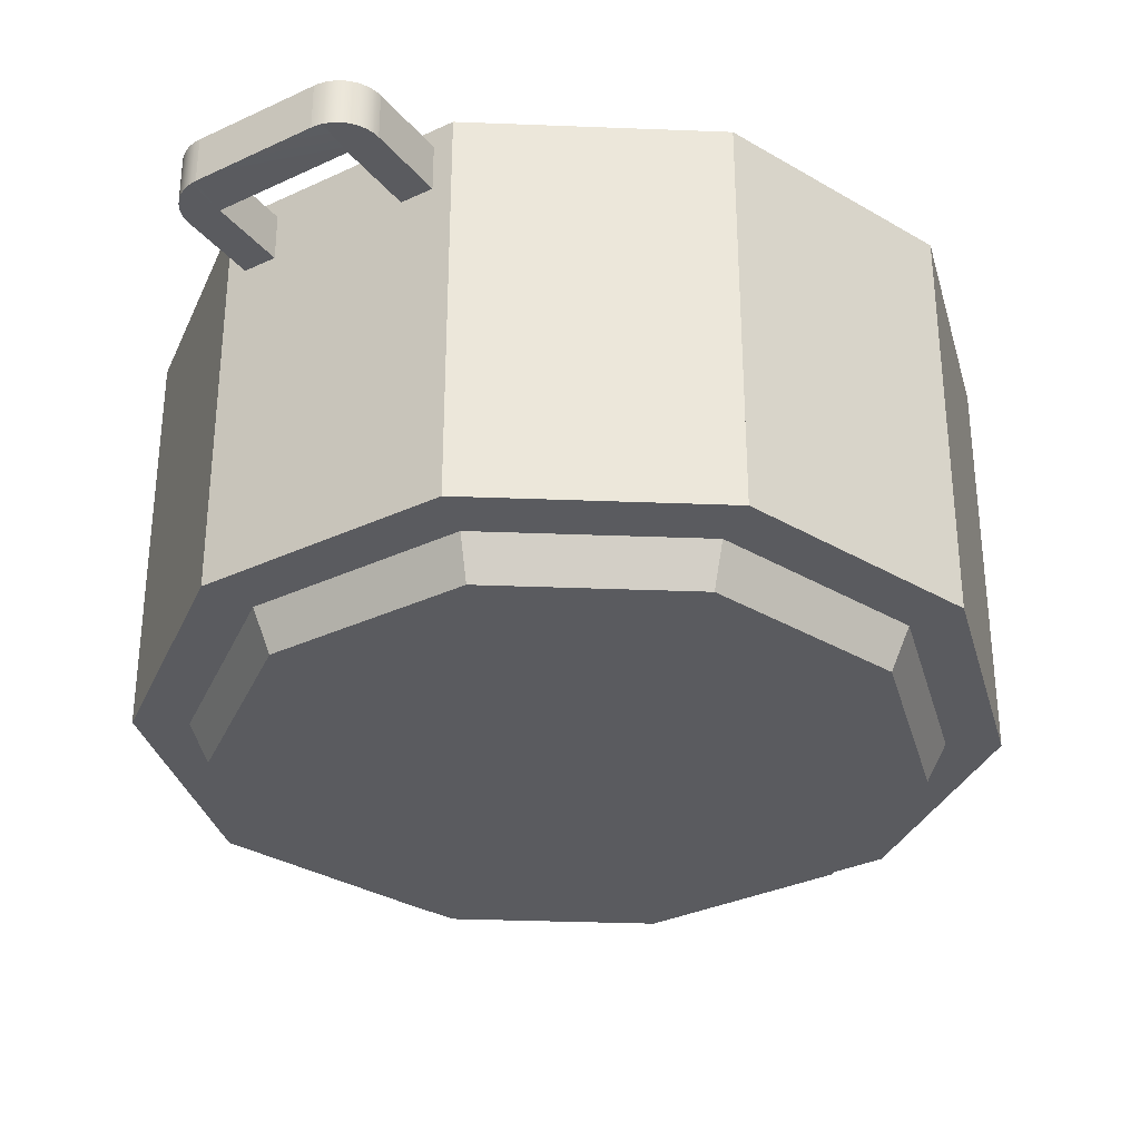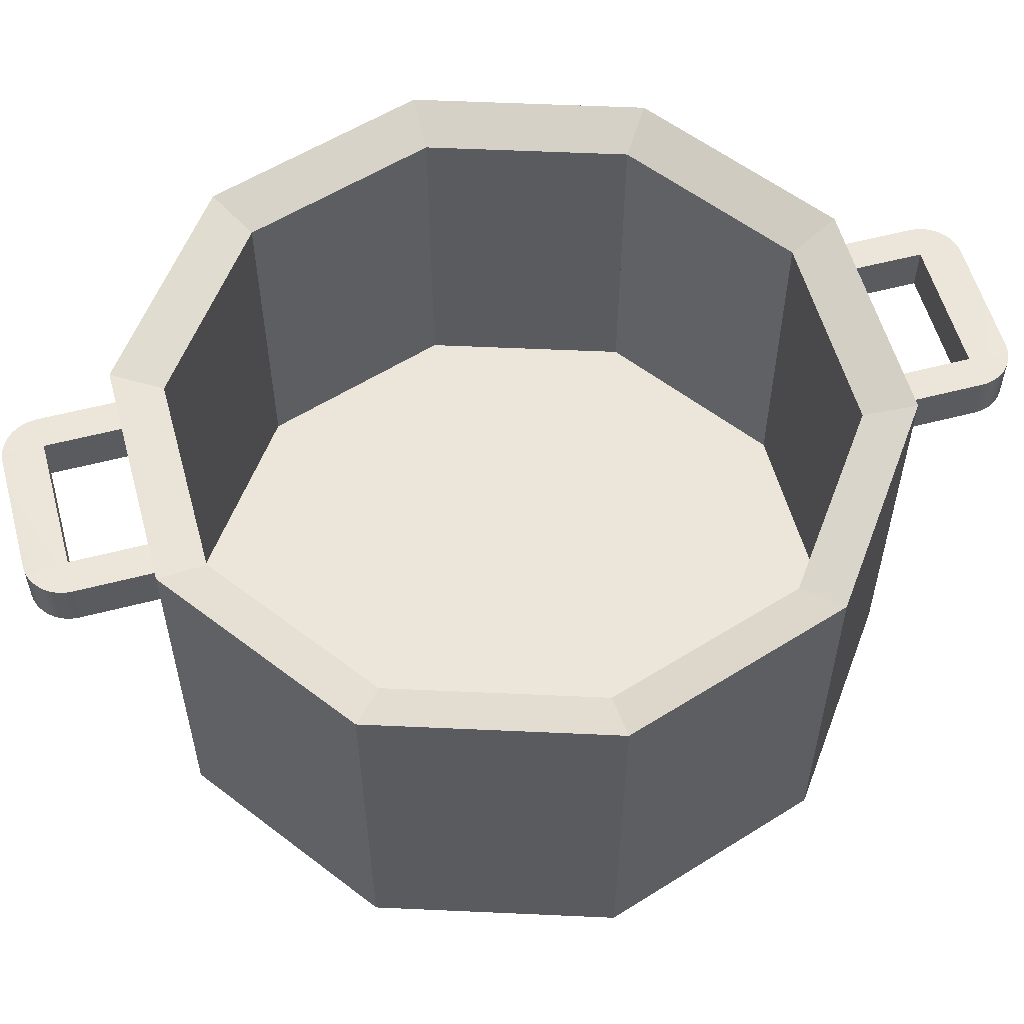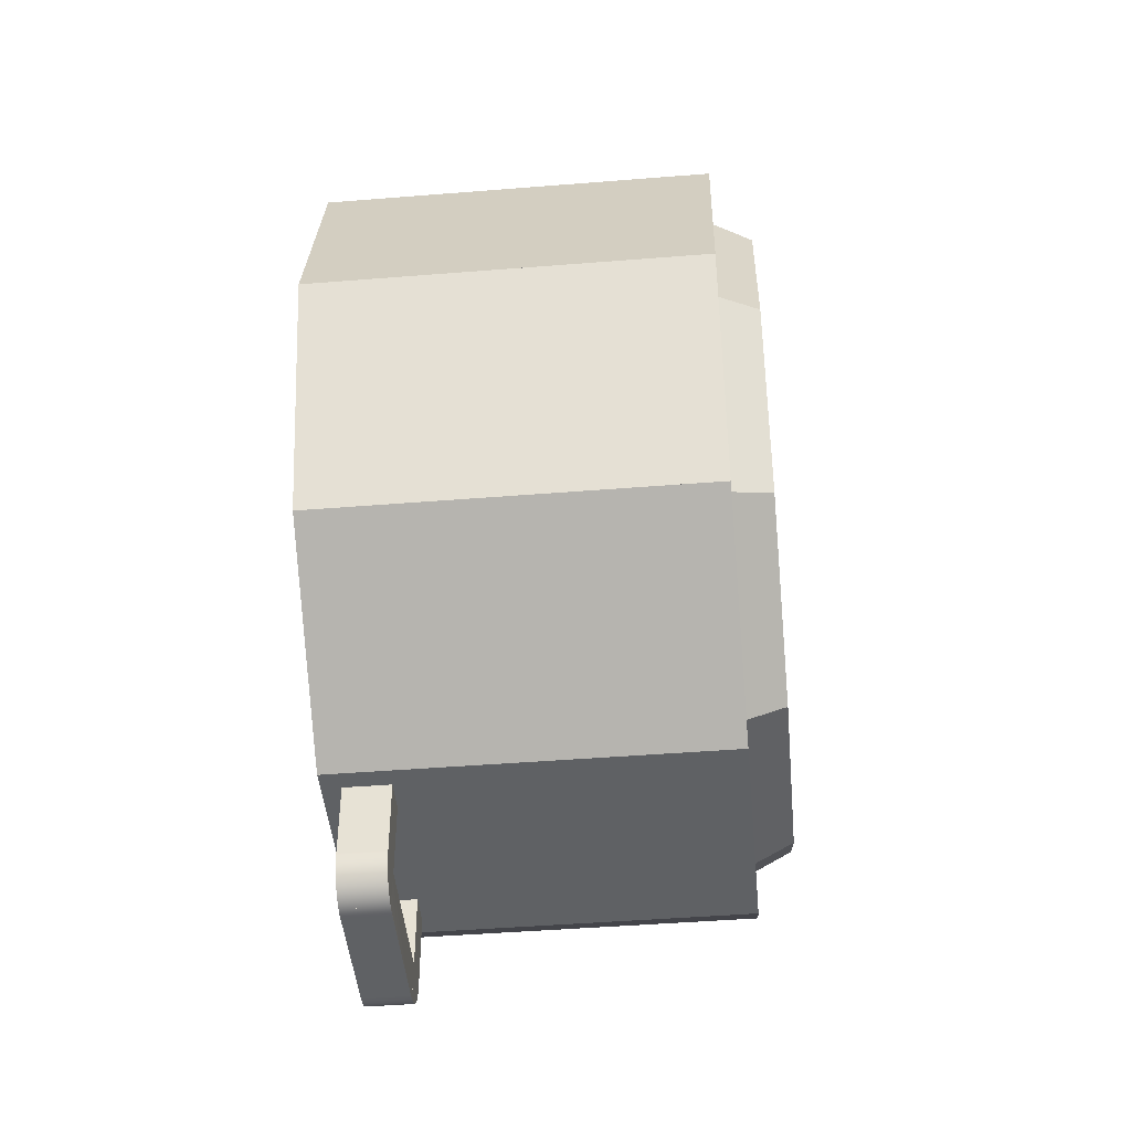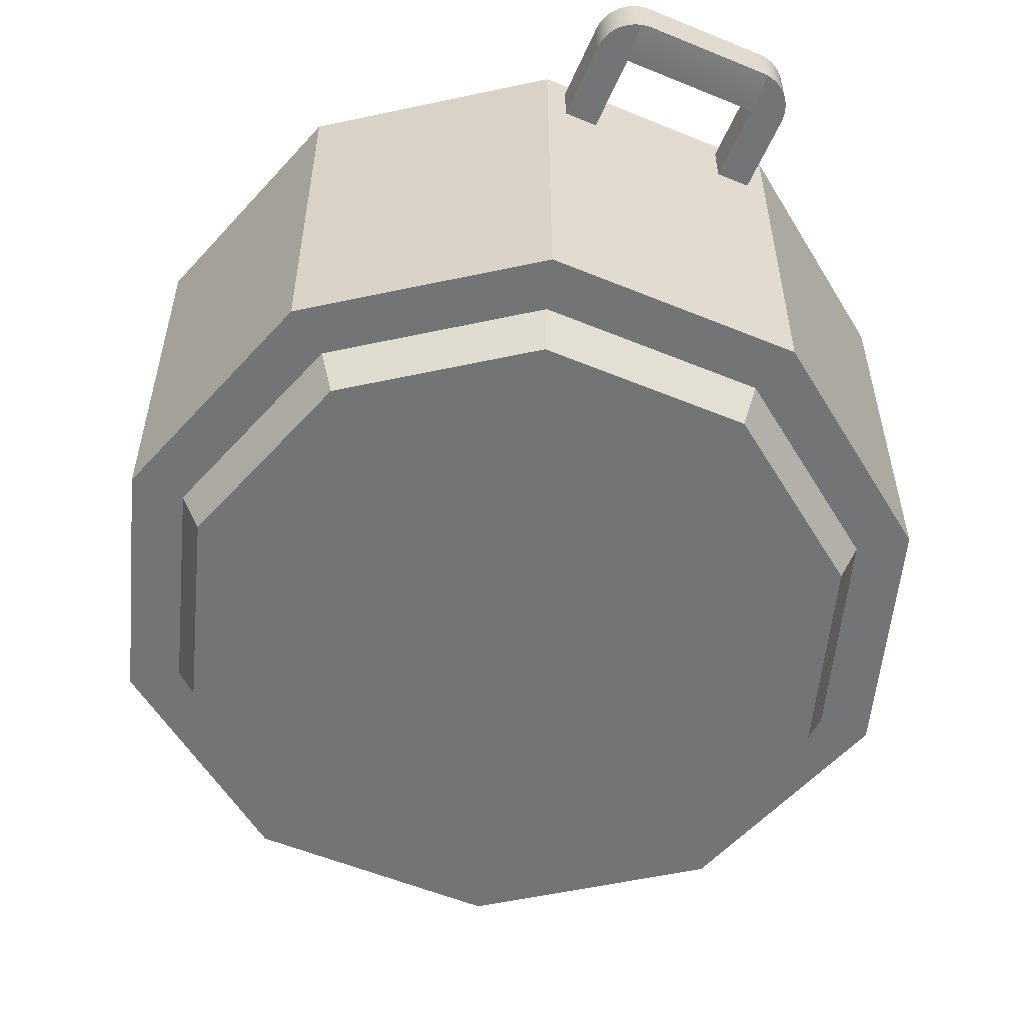
<metadata>
{"format":"obj","ext":"obj","renderer":"f3d","projection":"perspective","resolution":1024,"background":"white","views":[{"elev":-32.9,"azim":32.9,"up":"+Z"},{"elev":56.7,"azim":74.7,"up":"+Z"},{"elev":-45.4,"azim":95.3,"up":"+Y"},{"elev":-56.1,"azim":156.7,"up":"+Z"}]}
</metadata>
<code>
o potCollider
v -0.08518 0.3126 0.3053
v -0.08518 0.3126 0.3444
v -0.05754 0.3126 0.3444
v -0.05754 0.3126 0.3053
v -0.08067 0.3942 0.3444
v -0.08067 0.3942 0.3053
v -0.07823 0.3979 0.3444
v -0.07823 0.3979 0.3053
v -0.05754 0.3765 0.3053
v -0.05754 0.3765 0.3444
v -0.08262 0.3903 0.3444
v -0.08262 0.3903 0.3053
v -0.07532 0.4012 0.3444
v -0.07532 0.4012 0.3053
v -0.07201 0.4041 0.3053
v -0.07201 0.4041 0.3444
v -0.08489 0.3818 0.3444
v -0.08489 0.3818 0.3053
v -0.08403 0.3861 0.3444
v -0.08403 0.3861 0.3053
v -0.0644 0.4085 0.3053
v -0.06023 0.4099 0.3053
v -0.0644 0.4085 0.3444
v -0.06023 0.4099 0.3444
v -0.06835 0.4065 0.3053
v -0.06835 0.4065 0.3444
v -0.05591 0.4107 0.3053
v -0.05591 0.4107 0.3444
v -0.08518 0.3774 0.3444
v -0.08518 0.3774 0.3053
f 7 6 5
f 6 7 8
f 9 3 4
f 3 9 10
f 5 12 11
f 12 5 6
f 13 8 7
f 8 13 14
f 13 15 14
f 15 13 16
f 19 18 17
f 18 19 20
f 11 20 19
f 20 11 12
f 23 22 21
f 22 23 24
f 16 25 15
f 25 16 26
f 24 27 22
f 27 24 28
f 3 2 1 4
f 10 9 27 28
f 2 17 29
f 17 2 3
f 17 3 19
f 19 3 11
f 11 3 5
f 5 3 7
f 7 3 13
f 13 3 16
f 16 3 26
f 26 3 23
f 23 3 24
f 24 3 10
f 24 10 28
f 17 30 29
f 30 17 18
f 26 21 25
f 21 26 23
f 27 9 22
f 18 1 30
f 1 18 4
f 4 18 20
f 4 20 12
f 4 12 6
f 4 6 8
f 4 8 14
f 4 14 15
f 4 15 25
f 4 25 21
f 4 21 22
f 4 22 9
f 29 1 2
f 1 29 30
o potCollider.001
v 0.3287 -0 0.0328
v 0.3287 -0 0.3608
v 0.2659 0.1932 0.0328
v 0.2659 0.1932 0.3608
v 0.286 -0 0.0328
v 0.2314 0.1681 0.0328
v 0.2314 0.1681 0.0574
v 0.286 -0 0.0574
v 0.286 -0 0.3444
v 0.2314 0.1681 0.3444
f 33 32 31
f 32 33 34
f 36 33 35
f 35 33 31
f 39 34 40
f 34 39 32
f 40 38 39
f 38 40 37
f 37 36 35 38
f 40 34 33 36 37
f 39 38 35 31 32
o potCollider.002
v 0.1016 0.3126 0.0328
v 0.1016 0.3126 0.3608
v 0.2659 0.1932 0.0328
v 0.2659 0.1932 0.3608
v 0.2314 0.1681 0.0328
v 0.08837 0.272 0.0328
v 0.08837 0.272 0.0574
v 0.2314 0.1681 0.0574
v 0.08837 0.272 0.3444
v 0.2314 0.1681 0.3444
f 42 43 41
f 43 42 44
f 46 41 45
f 45 41 43
f 50 42 49
f 42 50 44
f 50 47 48
f 47 50 49
f 49 42 41 46 47
f 45 48 47 46
f 50 48 45 43 44
o potCollider.003
v -0.1016 0.3126 0.0328
v -0.1016 0.3126 0.3608
v 0.1016 0.3126 0.0328
v -0.08518 0.3126 0.3053
v -0.08518 0.3126 0.3444
v -0.05754 0.3126 0.3444
v 0.05754 0.3126 0.3444
v 0.08518 0.3126 0.3444
v 0.08518 0.3126 0.3053
v 0.1016 0.3126 0.3608
v -0.05754 0.3126 0.3053
v 0.05754 0.3126 0.3053
v -0.08837 0.272 0.0328
v 0.08837 0.272 0.0328
v -0.08837 0.272 0.0574
v 0.08837 0.272 0.0574
v 0.08837 0.272 0.3444
v -0.08837 0.272 0.3444
f 51 54 53
f 54 51 52
f 54 52 55
f 55 52 56
f 56 52 57
f 57 52 58
f 59 53 54
f 53 59 60
f 60 59 58
f 60 58 52
f 62 61 56
f 62 56 57
f 63 51 53
f 63 53 64
f 67 65 66
f 65 67 68
f 68 60 52
f 60 68 67
f 55 56 61 54
f 58 59 62 57
f 66 65 63 64
f 52 51 63 65 68
f 60 67 66 64 53
o potCollider.004
v -0.2659 0.1932 0.0328
v -0.1016 0.3126 0.0328
v -0.2659 0.1932 0.3608
v -0.1016 0.3126 0.3608
v -0.2314 0.1681 0.0328
v -0.08837 0.272 0.0328
v -0.2314 0.1681 0.0574
v -0.08837 0.272 0.0574
v -0.2314 0.1681 0.3444
v -0.08837 0.272 0.3444
f 71 70 69
f 70 71 72
f 73 69 70
f 73 70 74
f 78 75 76
f 75 78 77
f 77 72 71
f 72 77 78
f 76 75 73 74
f 77 71 69 73 75
f 72 78 76 74 70
o potCollider.005
v -0.286 -0 0.0328
v -0.2659 0.1932 0.0328
v -0.2659 0.1932 0.3608
v -0.2314 0.1681 0.0328
v -0.3287 -0 0.3608
v -0.3287 -0 0.0328
v -0.286 -0 0.0574
v -0.2314 0.1681 0.0574
v -0.286 -0 0.3444
v -0.2314 0.1681 0.3444
f 81 84 83
f 84 81 80
f 80 79 84
f 79 80 82
f 85 88 87
f 88 85 86
f 87 81 83
f 81 87 88
f 82 86 85 79
f 88 86 82 80 81
f 83 84 79 85 87
o potCollider.006
v -0.2314 -0.1681 0.0328
v -0.286 -0 0.0328
v -0.3287 -0 0.3608
v -0.3287 -0 0.0328
v -0.2659 -0.1932 0.0328
v -0.2659 -0.1932 0.3608
v -0.286 -0 0.0574
v -0.2314 -0.1681 0.0574
v -0.286 -0 0.3444
v -0.2314 -0.1681 0.3444
f 90 93 92
f 93 90 89
f 91 93 94
f 93 91 92
f 95 98 96
f 98 95 97
f 94 97 91
f 97 94 98
f 89 90 95 96
f 94 93 89 96 98
f 91 97 95 90 92
o potCollider.007
v -0.08837 -0.272 0.0328
v -0.2314 -0.1681 0.0328
v -0.1016 -0.3126 0.0328
v -0.1016 -0.3126 0.3608
v -0.2659 -0.1932 0.0328
v -0.2659 -0.1932 0.3608
v -0.2314 -0.1681 0.0574
v -0.08837 -0.272 0.0574
v -0.2314 -0.1681 0.3444
v -0.08837 -0.272 0.3444
f 103 100 101
f 101 100 99
f 102 103 101
f 103 102 104
f 107 106 105
f 106 107 108
f 102 107 104
f 107 102 108
f 99 100 105 106
f 108 102 101 99 106
f 104 107 105 100 103
o potCollider.008
v -0.08837 -0.272 0.0328
v 0.08837 -0.272 0.0328
v 0.1016 -0.3126 0.0328
v 0.1016 -0.3126 0.3608
v -0.1016 -0.3126 0.0328
v 0.08518 -0.3126 0.3053
v 0.08518 -0.3126 0.3444
v 0.05754 -0.3126 0.3444
v -0.05754 -0.3126 0.3444
v -0.08518 -0.3126 0.3444
v -0.08518 -0.3126 0.3053
v -0.1016 -0.3126 0.3608
v 0.05754 -0.3126 0.3053
v -0.05754 -0.3126 0.3053
v -0.08837 -0.272 0.0574
v 0.08837 -0.272 0.0574
v -0.08837 -0.272 0.3444
v 0.08837 -0.272 0.3444
f 111 114 113
f 114 111 112
f 114 112 115
f 115 112 116
f 116 112 117
f 117 112 118
f 119 113 114
f 113 119 120
f 120 119 118
f 120 118 112
f 122 121 116
f 122 116 117
f 113 109 111
f 111 109 110
f 112 125 120
f 125 112 126
f 125 124 123
f 124 125 126
f 110 109 123 124
f 125 123 109 113 120
f 112 111 110 124 126
f 119 122 117 118
f 114 115 116 121
o potCollider.009
v 0.2659 -0.1932 0.0328
v 0.2659 -0.1932 0.3608
v 0.08837 -0.272 0.0328
v 0.2314 -0.1681 0.0328
v 0.1016 -0.3126 0.0328
v 0.1016 -0.3126 0.3608
v 0.08837 -0.272 0.0574
v 0.2314 -0.1681 0.0574
v 0.2314 -0.1681 0.3444
v 0.08837 -0.272 0.3444
f 128 131 127
f 131 128 132
f 131 129 130
f 131 130 127
f 132 135 136
f 135 132 128
f 136 134 133
f 134 136 135
f 130 129 133 134
f 132 136 133 129 131
f 128 127 130 134 135
o potCollider.010
v 0.2659 -0.1932 0.0328
v 0.2659 -0.1932 0.3608
v 0.3287 -0 0.0328
v 0.3287 -0 0.3608
v 0.2314 -0.1681 0.0328
v 0.286 -0 0.0328
v 0.2314 -0.1681 0.0574
v 0.286 -0 0.0574
v 0.2314 -0.1681 0.3444
v 0.286 -0 0.3444
f 139 138 137
f 138 139 140
f 137 141 142
f 137 142 139
f 146 143 145
f 143 146 144
f 138 146 145
f 146 138 140
f 142 141 143 144
f 146 140 139 142 144
f 138 145 143 141 137
o potCollider.011
v -0.08337 -0.2566 -0
v -0.2183 -0.1586 -0
v -0.08837 -0.272 0.0328
v -0.2314 -0.1681 0.0328
v -0.286 -0 0.0328
v -0.2698 0 0
v 0.08337 -0.2566 -0
v 0.08837 -0.272 0.0328
v -0.2183 0.1586 0
v -0.08337 0.2566 0
v -0.2314 0.1681 0.0328
v -0.08837 0.272 0.0328
v 0.08337 0.2566 0
v 0.2183 0.1586 0
v 0.2183 -0.1586 -0
v 0.2698 0 0
v 0.2314 -0.1681 0.0328
v 0.286 -0 0.0328
v 0.2314 0.1681 0.0328
v 0.08837 0.272 0.0328
v -0.286 -0 0.0574
v -0.2314 0.1681 0.0574
v -0.2314 -0.1681 0.0574
v -0.08837 -0.272 0.0574
v -0.08837 0.272 0.0574
v 0.08837 -0.272 0.0574
v 0.08837 0.272 0.0574
v 0.2314 -0.1681 0.0574
v 0.2314 0.1681 0.0574
v 0.286 -0 0.0574
f 175 176 164 165
f 176 174 163 164
f 149 148 147
f 148 149 150
f 151 148 150
f 148 151 152
f 154 147 153
f 147 154 149
f 157 156 155
f 156 157 158
f 155 148 152
f 148 155 156
f 148 156 147
f 147 156 159
f 147 159 153
f 153 159 160
f 153 160 161
f 161 160 162
f 161 164 163
f 164 161 162
f 162 165 164
f 165 162 160
f 157 152 151
f 152 157 155
f 163 153 161
f 153 163 154
f 174 172 154 163
f 172 170 149 154
f 158 159 156
f 159 158 166
f 166 160 159
f 160 166 165
f 169 168 167
f 168 169 170
f 168 170 171
f 171 170 172
f 171 172 173
f 173 172 174
f 173 174 175
f 175 174 176
f 170 169 150 149
f 169 167 151 150
f 157 151 167 168
f 171 158 157 168
f 166 158 171 173
f 166 173 175 165
o potCollider.012
v 0.05754 -0.3765 0.3444
v 0.05754 -0.3765 0.3053
v -0.05754 -0.3765 0.3053
v -0.05754 -0.3765 0.3444
v 0.05152 -0.411 0.3053
v -0.05152 -0.411 0.3053
v 0.05152 -0.411 0.3444
v -0.05152 -0.411 0.3444
v 0.06023 -0.4099 0.3053
v -0.05591 -0.4107 0.3053
v 0.05591 -0.4107 0.3053
v -0.05591 -0.4107 0.3444
v 0.05591 -0.4107 0.3444
v 0.06023 -0.4099 0.3444
f 179 180 177 178
f 183 182 181
f 182 183 184
f 184 186 182
f 186 184 188
f 190 187 185
f 187 190 189
f 189 181 187
f 181 189 183
f 185 178 177 190
f 180 179 186 188
f 184 183 189 190 177 180 188
f 182 186 179 178 185 187 181
o potCollider.013
v -0.05754 -0.3126 0.3444
v -0.08518 -0.3126 0.3444
v -0.08518 -0.3126 0.3053
v -0.05754 -0.3126 0.3053
v -0.05754 -0.3765 0.3053
v -0.05754 -0.3765 0.3444
v -0.06835 -0.4065 0.3053
v -0.07201 -0.4041 0.3053
v -0.06835 -0.4065 0.3444
v -0.07201 -0.4041 0.3444
v -0.0644 -0.4085 0.3053
v -0.0644 -0.4085 0.3444
v -0.07532 -0.4012 0.3444
v -0.07532 -0.4012 0.3053
v -0.07823 -0.3979 0.3444
v -0.07823 -0.3979 0.3053
v -0.08067 -0.3942 0.3444
v -0.08067 -0.3942 0.3053
v -0.08262 -0.3903 0.3444
v -0.08262 -0.3903 0.3053
v -0.08403 -0.3861 0.3444
v -0.08403 -0.3861 0.3053
v -0.08489 -0.3818 0.3444
v -0.08489 -0.3818 0.3053
v -0.08518 -0.3774 0.3444
v -0.08518 -0.3774 0.3053
v -0.06023 -0.4099 0.3053
v -0.05591 -0.4107 0.3053
v -0.06023 -0.4099 0.3444
v -0.05591 -0.4107 0.3444
f 194 196 195
f 196 194 191
f 199 198 197
f 198 199 200
f 202 197 201
f 197 202 199
f 205 204 203
f 204 205 206
f 207 206 205
f 206 207 208
f 200 204 198
f 204 200 203
f 209 208 207
f 208 209 210
f 211 210 209
f 210 211 212
f 213 212 211
f 212 213 214
f 215 214 213
f 214 215 216
f 194 216 193
f 216 194 214
f 214 194 212
f 212 194 210
f 210 194 208
f 208 194 206
f 206 194 204
f 204 194 198
f 198 194 197
f 197 194 201
f 201 194 217
f 217 194 195
f 195 218 217
f 192 216 215
f 216 192 193
f 220 196 219
f 213 192 215
f 192 213 191
f 191 213 211
f 191 211 209
f 191 209 207
f 191 207 205
f 191 205 203
f 191 203 200
f 191 200 199
f 191 199 202
f 191 202 219
f 191 219 196
f 220 217 218
f 217 220 219
f 219 201 217
f 201 219 202
f 193 192 191 194
f 218 195 196 220
o potCollider.014
v 0.08518 -0.3126 0.3053
v 0.08518 -0.3126 0.3444
v 0.05754 -0.3126 0.3444
v 0.05754 -0.3126 0.3053
v 0.05754 -0.3765 0.3444
v 0.05754 -0.3765 0.3053
v 0.08489 -0.3818 0.3053
v 0.08489 -0.3818 0.3444
v 0.08518 -0.3774 0.3053
v 0.08518 -0.3774 0.3444
v 0.06023 -0.4099 0.3053
v 0.0644 -0.4085 0.3053
v 0.06835 -0.4065 0.3053
v 0.07201 -0.4041 0.3053
v 0.07532 -0.4012 0.3053
v 0.07823 -0.3979 0.3053
v 0.08067 -0.3942 0.3053
v 0.08262 -0.3903 0.3053
v 0.08403 -0.3861 0.3053
v 0.08403 -0.3861 0.3444
v 0.08262 -0.3903 0.3444
v 0.08067 -0.3942 0.3444
v 0.07532 -0.4012 0.3444
v 0.07823 -0.3979 0.3444
v 0.06023 -0.4099 0.3444
v 0.0644 -0.4085 0.3444
v 0.06835 -0.4065 0.3444
v 0.07201 -0.4041 0.3444
f 223 226 225
f 226 223 224
f 229 228 227
f 228 229 230
f 221 230 229
f 230 221 222
f 221 226 224
f 226 221 231
f 231 221 232
f 232 221 233
f 233 221 234
f 234 221 235
f 235 221 236
f 236 221 237
f 237 221 238
f 238 221 239
f 239 221 227
f 227 221 229
f 227 240 239
f 240 227 228
f 239 241 238
f 241 239 240
f 238 242 237
f 242 238 241
f 236 243 235
f 243 236 244
f 225 245 223
f 223 245 222
f 222 245 246
f 222 246 247
f 222 247 248
f 222 248 243
f 222 243 244
f 222 244 242
f 222 242 241
f 222 241 240
f 222 240 228
f 222 228 230
f 243 234 235
f 234 243 248
f 237 244 236
f 244 237 242
f 247 232 233
f 232 247 246
f 246 231 232
f 231 246 245
f 221 224 223 222
f 231 245 225 226
f 248 233 234
f 233 248 247
o potCollider.015
v -0.05754 0.3765 0.3053
v -0.05754 0.3765 0.3444
v -0.05152 0.411 0.3053
v 0.05152 0.411 0.3053
v -0.05152 0.411 0.3444
v 0.05152 0.411 0.3444
v 0.05591 0.4107 0.3053
v 0.06023 0.4099 0.3053
v 0.05591 0.4107 0.3444
v 0.06023 0.4099 0.3444
v -0.05591 0.4107 0.3053
v -0.05591 0.4107 0.3444
v 0.05754 0.3765 0.3444
v 0.05754 0.3765 0.3053
f 261 250 249 262
f 253 252 251
f 252 253 254
f 257 256 255
f 256 257 258
f 260 251 259
f 251 260 253
f 254 255 252
f 255 254 257
f 250 260 259 249
f 261 262 256 258
f 253 260 250 261 258 257 254
f 256 262 249 259 251 252 255
o potCollider.016
v 0.05754 0.3126 0.3444
v 0.08518 0.3126 0.3444
v 0.08518 0.3126 0.3053
v 0.05754 0.3126 0.3053
v 0.08403 0.3861 0.3053
v 0.08403 0.3861 0.3444
v 0.08262 0.3903 0.3053
v 0.08262 0.3903 0.3444
v 0.08489 0.3818 0.3053
v 0.08489 0.3818 0.3444
v 0.08518 0.3774 0.3053
v 0.08518 0.3774 0.3444
v 0.06023 0.4099 0.3053
v 0.06023 0.4099 0.3444
v 0.0644 0.4085 0.3053
v 0.06835 0.4065 0.3053
v 0.0644 0.4085 0.3444
v 0.06835 0.4065 0.3444
v 0.07201 0.4041 0.3053
v 0.07532 0.4012 0.3053
v 0.07201 0.4041 0.3444
v 0.07532 0.4012 0.3444
v 0.07823 0.3979 0.3053
v 0.07823 0.3979 0.3444
v 0.08067 0.3942 0.3053
v 0.08067 0.3942 0.3444
v 0.05754 0.3765 0.3444
v 0.05754 0.3765 0.3053
f 269 268 267
f 268 269 270
f 267 272 271
f 272 267 268
f 273 264 265
f 264 273 274
f 271 274 273
f 274 271 272
f 279 278 277
f 278 279 280
f 276 277 275
f 277 276 279
f 283 282 281
f 282 283 284
f 282 286 285
f 286 282 284
f 287 270 269
f 270 287 288
f 263 266 265 264
f 290 289 276 275
f 264 289 263
f 289 264 276
f 276 264 279
f 279 264 280
f 280 264 283
f 283 264 284
f 284 264 286
f 286 264 288
f 288 264 270
f 270 264 268
f 268 264 272
f 272 264 274
f 290 265 266
f 265 290 275
f 265 275 277
f 265 277 278
f 265 278 281
f 265 281 282
f 265 282 285
f 265 285 287
f 265 287 269
f 265 269 267
f 265 267 271
f 265 271 273
f 285 288 287
f 288 285 286
f 280 281 278
f 281 280 283
f 289 266 263
f 266 289 290

</code>
